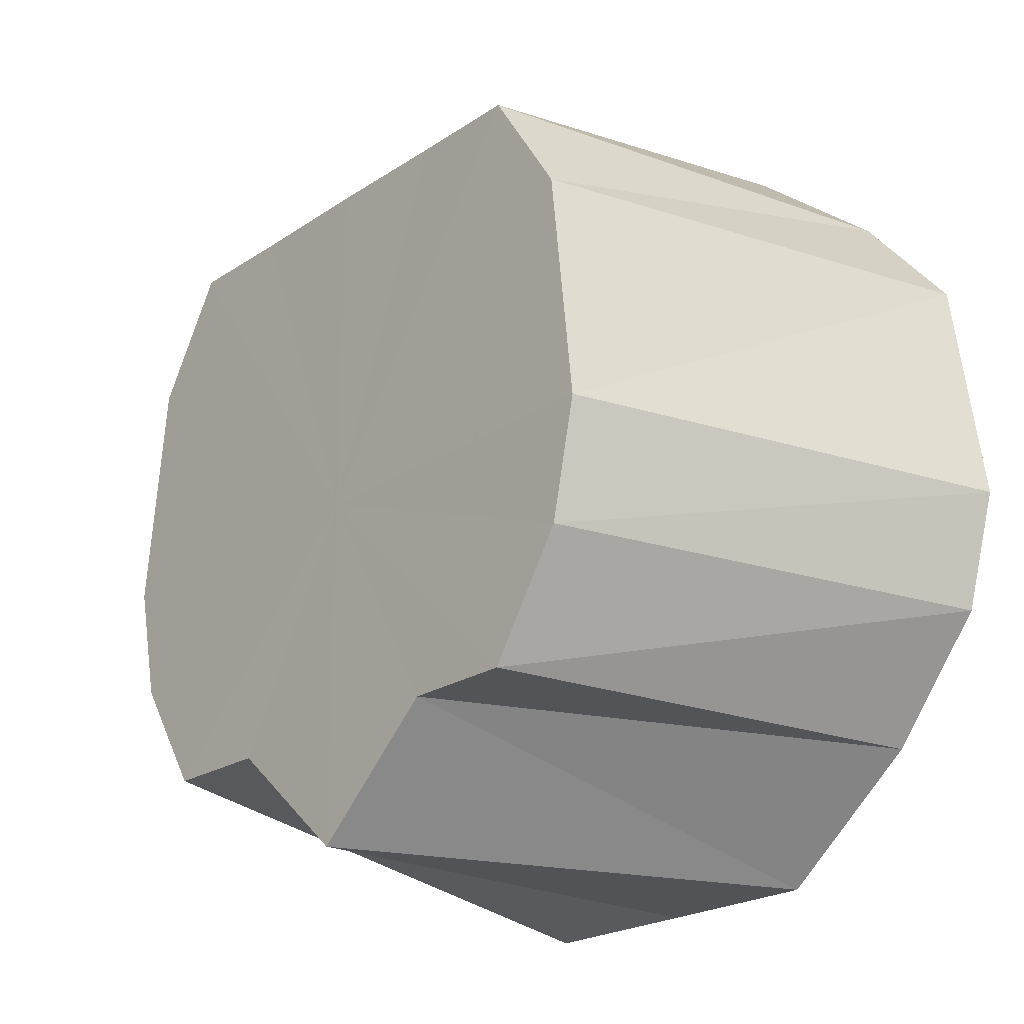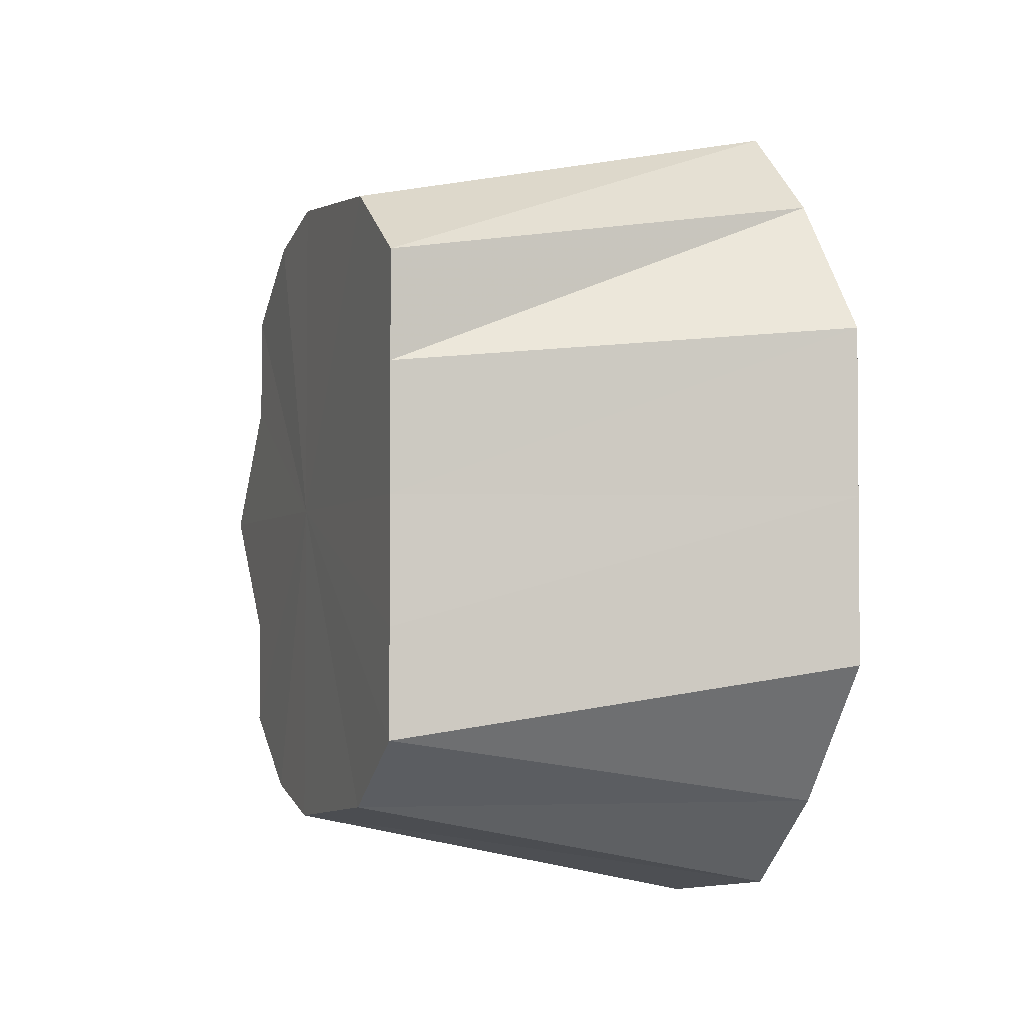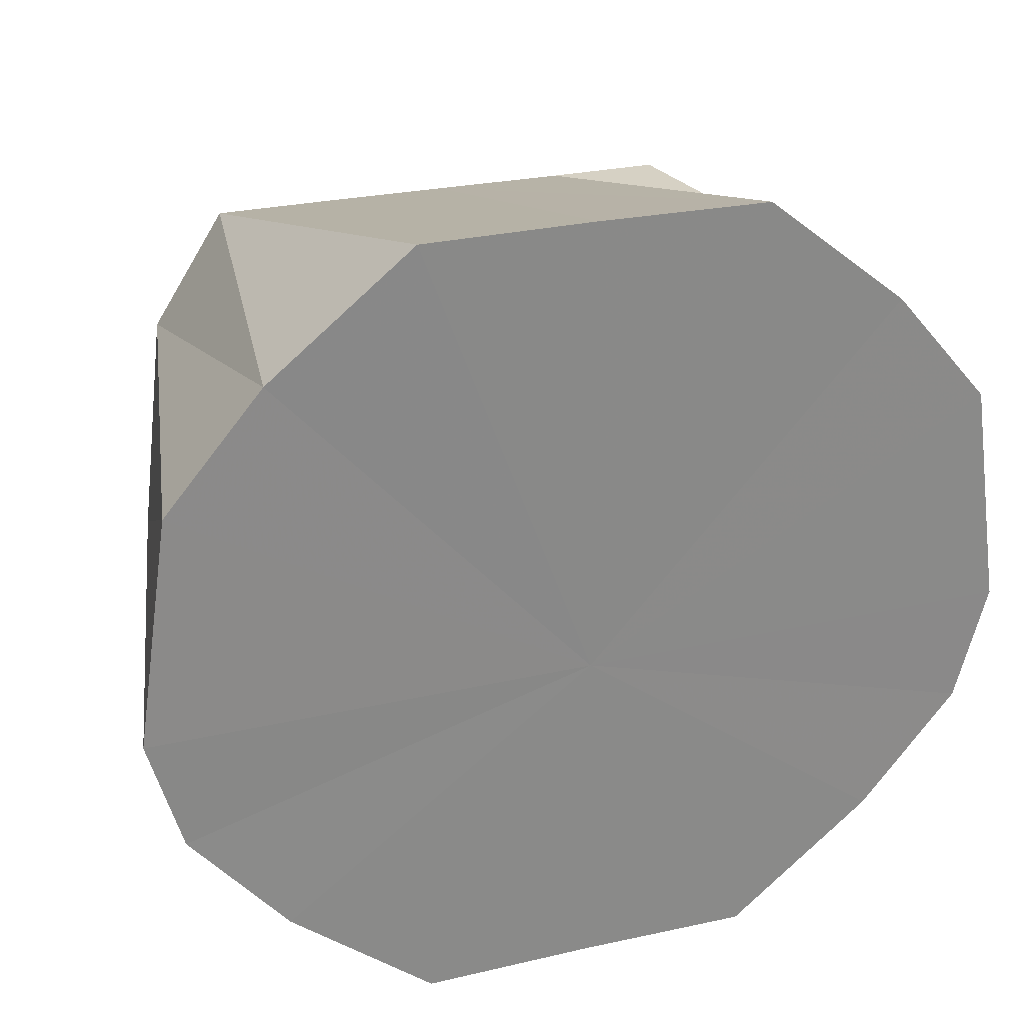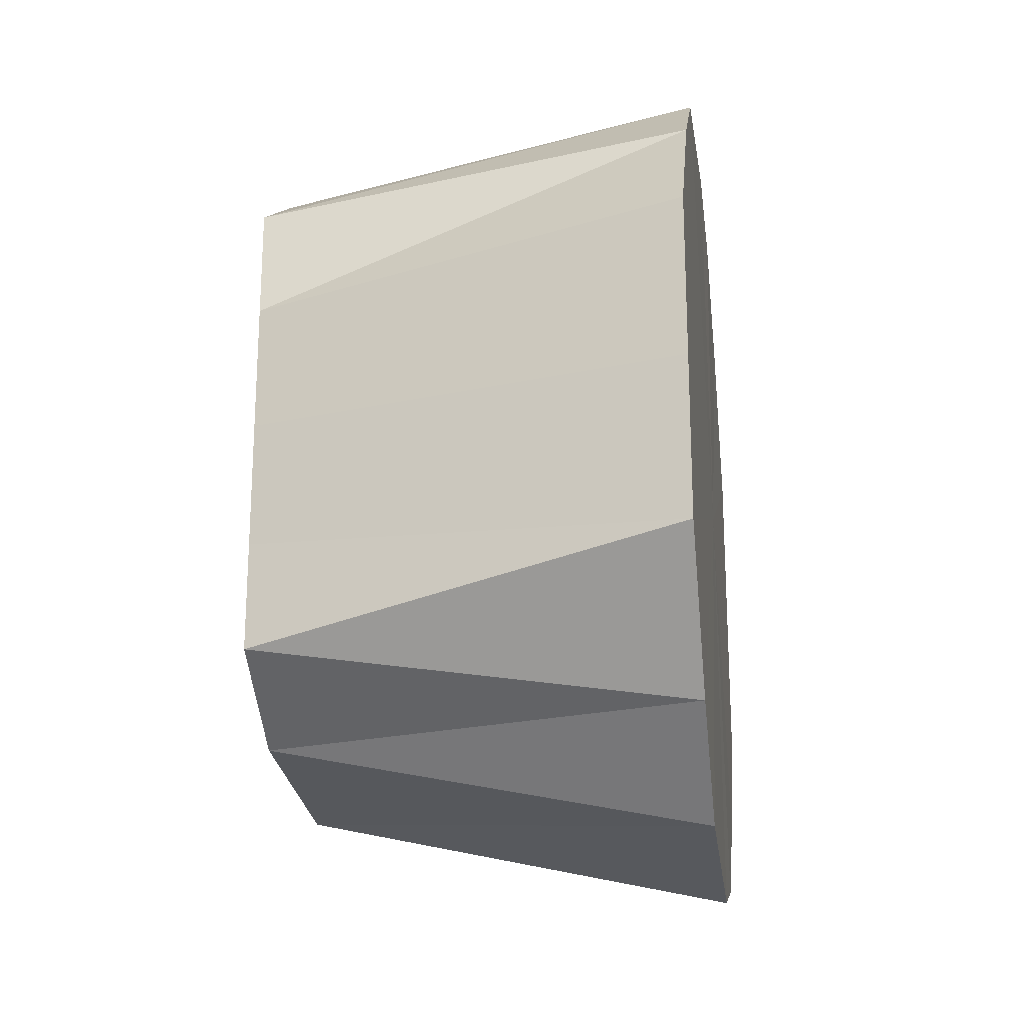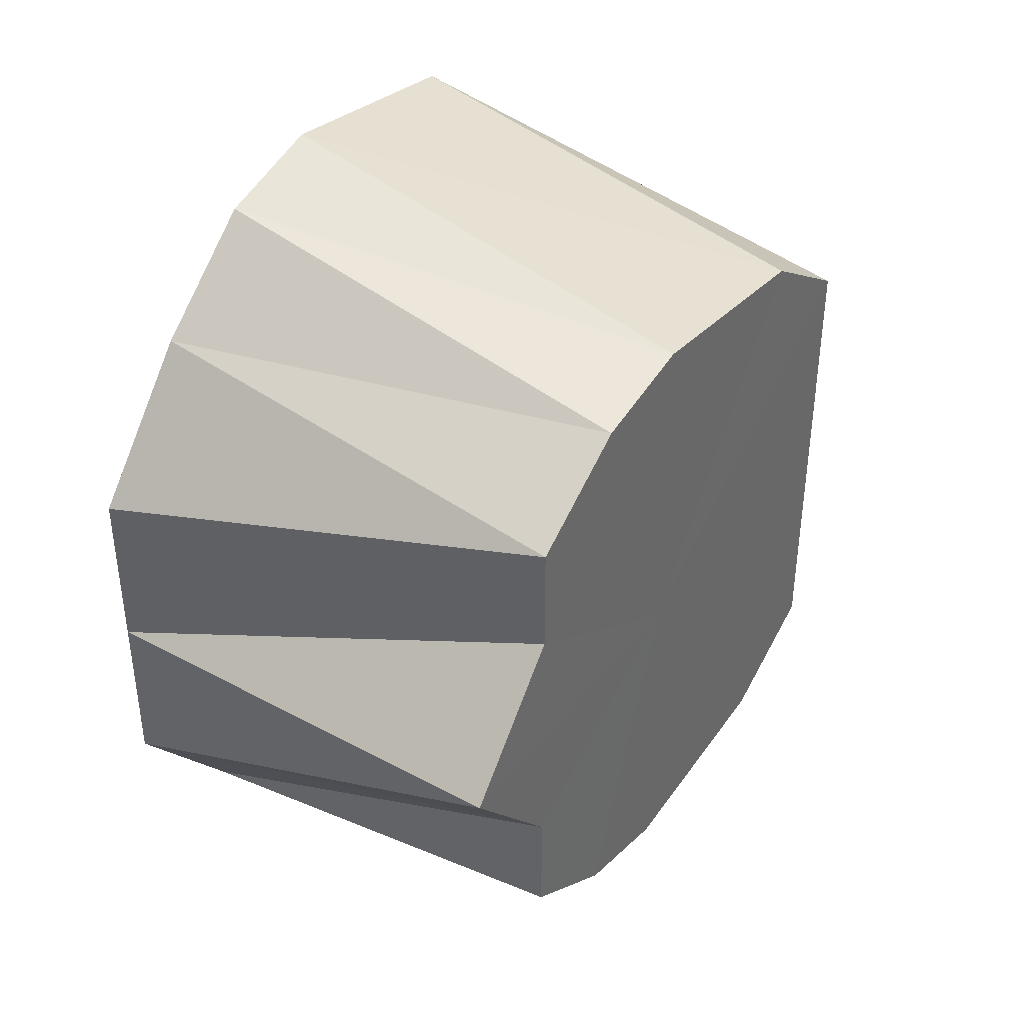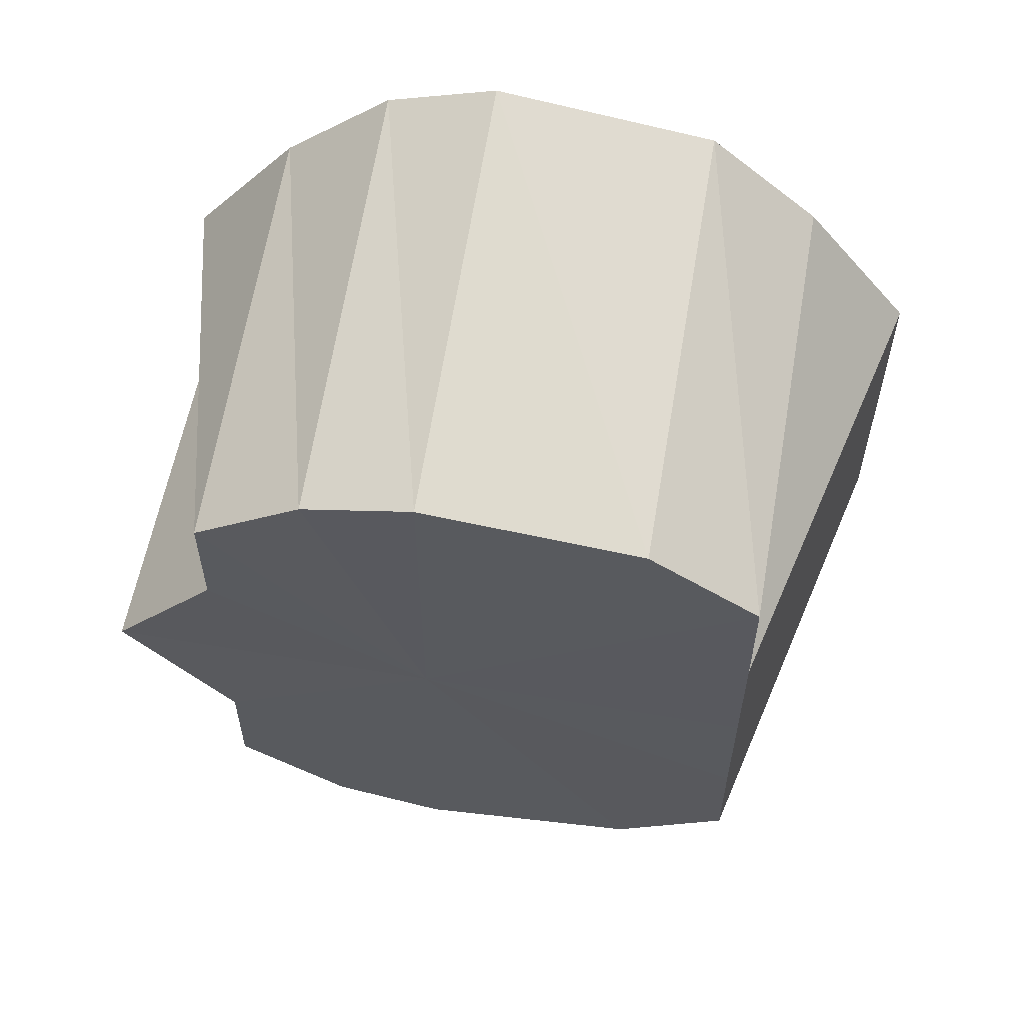
<metadata>
{"format":"obj","ext":"obj","renderer":"f3d","projection":"perspective","resolution":1024,"background":"white","views":[{"elev":-22.2,"azim":138.9,"up":"+Y"},{"elev":-3.1,"azim":160.5,"up":"+Z"},{"elev":26.5,"azim":-109.8,"up":"+Y"},{"elev":-21.0,"azim":-172.1,"up":"+Z"},{"elev":39.4,"azim":34.1,"up":"+Z"},{"elev":58.0,"azim":99.8,"up":"+Z"}]}
</metadata>
<code>
o 16729
v 2230 1860 10.17
v 2230 1859 10.17
v 2230 1860 10.16
v 2230 1859 10.16
v 2230 1859 10.16
v 2230 1859 10.17
v 2230 1860 10.13
v 2230 1860 10.17
v 2230 1860 10.16
v 2230 1860 10.17
v 2230 1860 10.16
v 2230 1860 10.15
v 2230 1860 10.15
v 2230 1860 10.14
v 2230 1859 10.16
v 2230 1859 10.15
v 2230 1859 10.14
v 2230 1859 10.13
v 2230 1860 10.1
v 2230 1860 10.11
v 2230 1860 10.13
v 2230 1860 10.13
v 2230 1860 10.15
v 2230 1860 10.12
v 2230 1860 10.12
v 2230 1860 10.13
v 2230 1860 10.1
v 2230 1860 10.11
v 2230 1860 10.12
v 2230 1860 10.09
v 2230 1860 10.1
v 2230 1860 10.09
v 2230 1860 10.1
v 2230 1860 10.09
v 2230 1859 10.09
v 2230 1859 10.1
v 2230 1860 10.09
v 2230 1859 10.1
v 2230 1859 10.11
v 2230 1859 10.12
v 2230 1859 10.12
v 2230 1859 10.12
v 2230 1859 10.13
v 2230 1859 10.13
v 2230 1859 10.15
v 2230 1859 10.14
v 2230 1859 10.15
v 2230 1859 10.15
v 2230 1860 10.15
v 2230 1860 10.16
v 2230 1860 10.14
v 2230 1859 10.11
v 2230 1859 10.1
v 2230 1859 10.12
v 2230 1859 10.16
v 2230 1859 10.15
v 2230 1859 10.16
v 2230 1859 10.13
v 2230 1859 10.13
v 2230 1859 10.14
v 2230 1859 10.1
v 2230 1859 10.11
v 2230 1859 10.12
v 2230 1859 10.09
v 2230 1859 10.1
v 2230 1860 10.1
v 2230 1860 10.11
v 2230 1860 10.1
v 2230 1860 10.16
v 2230 1860 10.15
v 2230 1860 10.14
v 2230 1860 10.17
v 2230 1860 10.16
v 2230 1860 10.17
v 2230 1860 10.13
v 2230 1859 10.17
v 2230 1859 10.16
v 2230 1860 10.17
v 2230 1859 10.15
v 2230 1860 10.16
v 2230 1859 10.13
v 2230 1860 10.15
v 2230 1859 10.12
v 2230 1860 10.13
v 2230 1859 10.1
v 2230 1860 10.12
v 2230 1859 10.09
v 2230 1860 10.1
v 2230 1860 10.09
v 2230 1860 10.09
f 1 2 3
f 2 4 5
f 6 5 3
f 3 5 7
f 8 1 9
f 10 3 9
f 9 3 7
f 11 8 12
f 13 11 14
f 15 16 7
f 17 18 7
f 19 20 7
f 21 13 22
f 23 14 22
f 22 14 7
f 24 21 25
f 26 22 25
f 25 22 7
f 27 24 28
f 29 25 28
f 28 25 7
f 30 27 31
f 32 31 33
f 34 30 33
f 33 31 7
f 35 34 36
f 37 33 36
f 36 33 7
f 38 35 39
f 40 38 41
f 42 41 43
f 44 40 43
f 43 41 7
f 45 44 46
f 4 45 47
f 48 46 47
f 47 46 7
f 49 50 7
f 51 49 7
f 52 53 7
f 54 52 7
f 55 56 57
f 58 59 60
f 61 62 63
f 64 65 62
f 66 67 68
f 69 70 71
f 72 73 70
f 74 75 76
f 76 75 77
f 78 75 74
f 77 75 79
f 80 75 78
f 79 75 81
f 82 75 80
f 81 75 83
f 84 75 82
f 83 75 85
f 86 75 84
f 85 75 87
f 88 75 86
f 87 75 89
f 90 75 88
f 89 75 90

</code>
